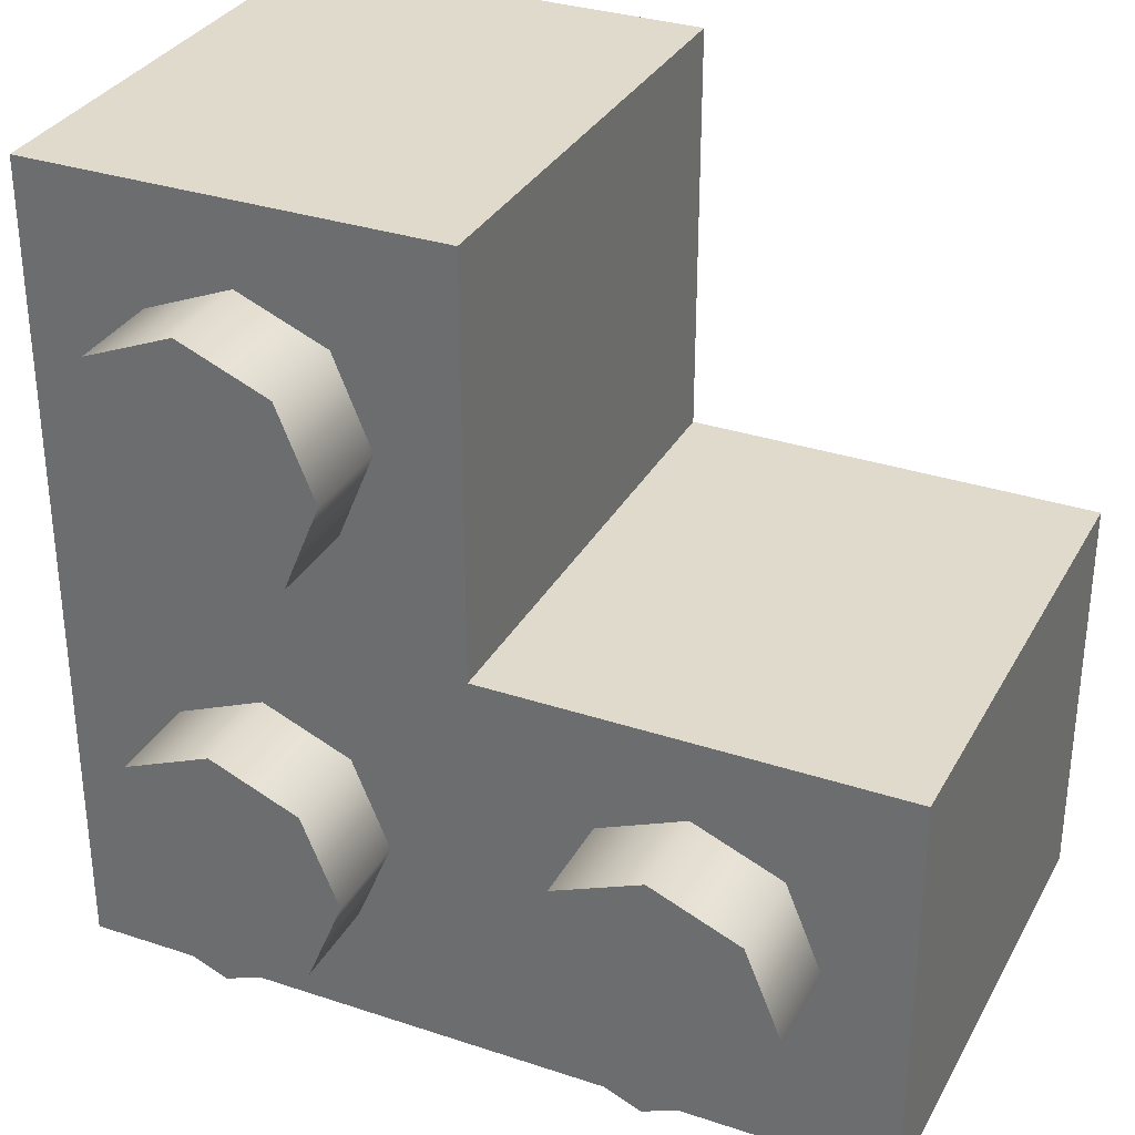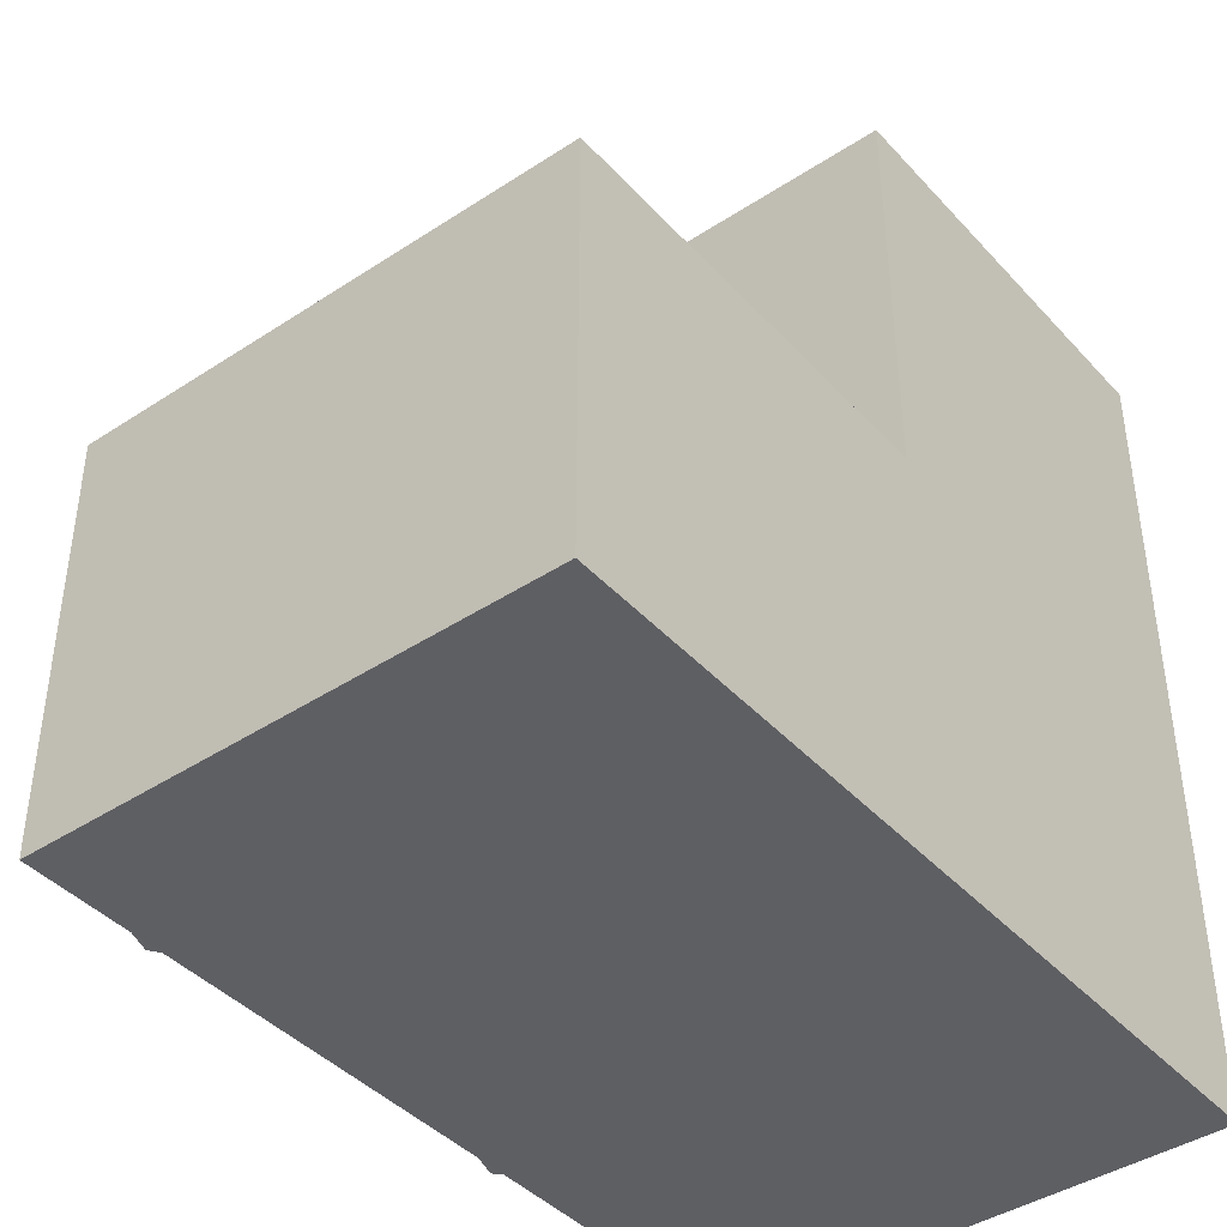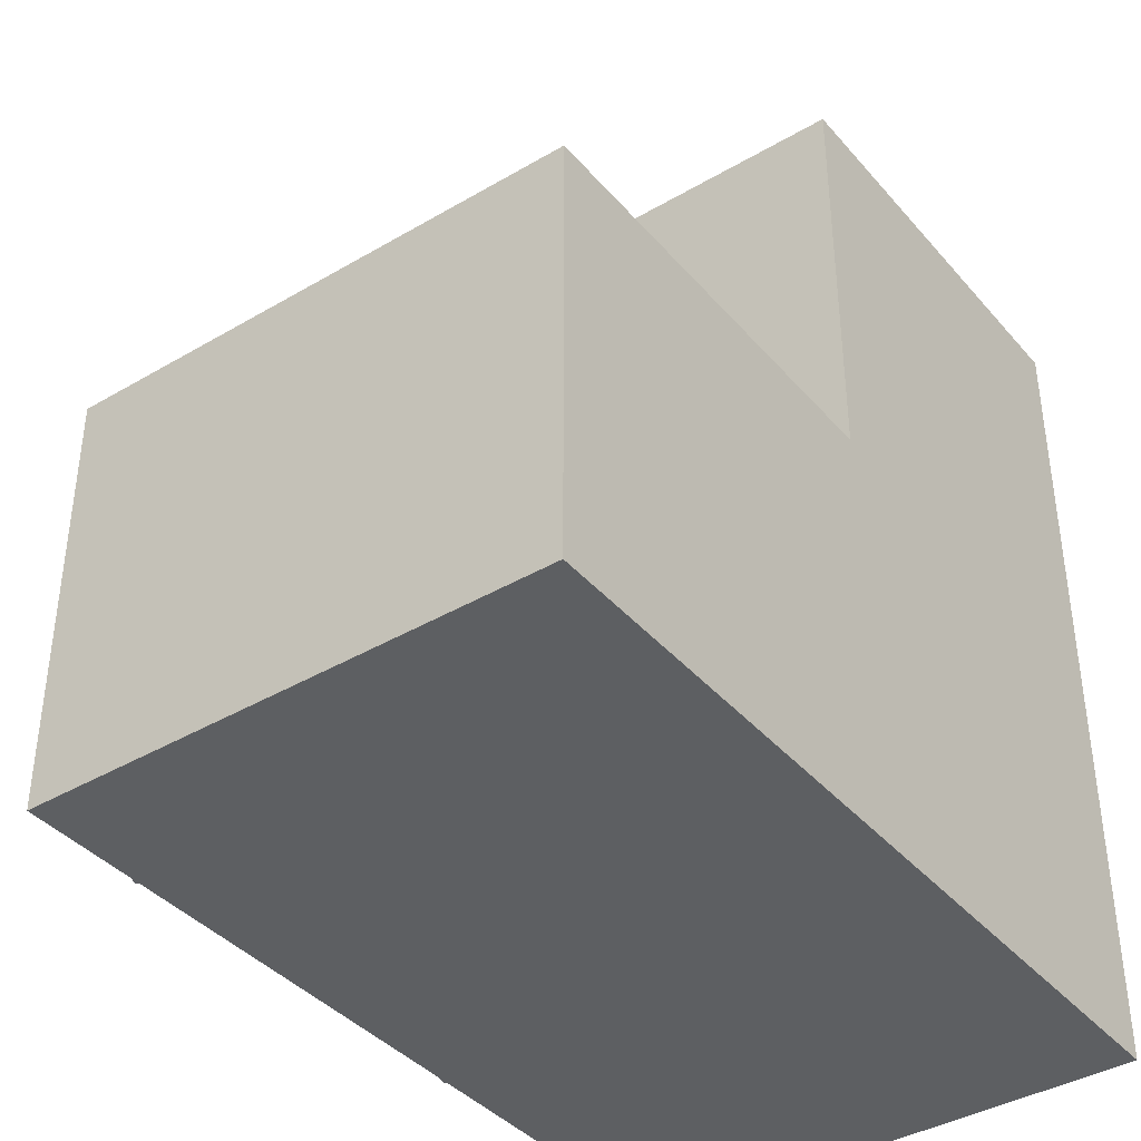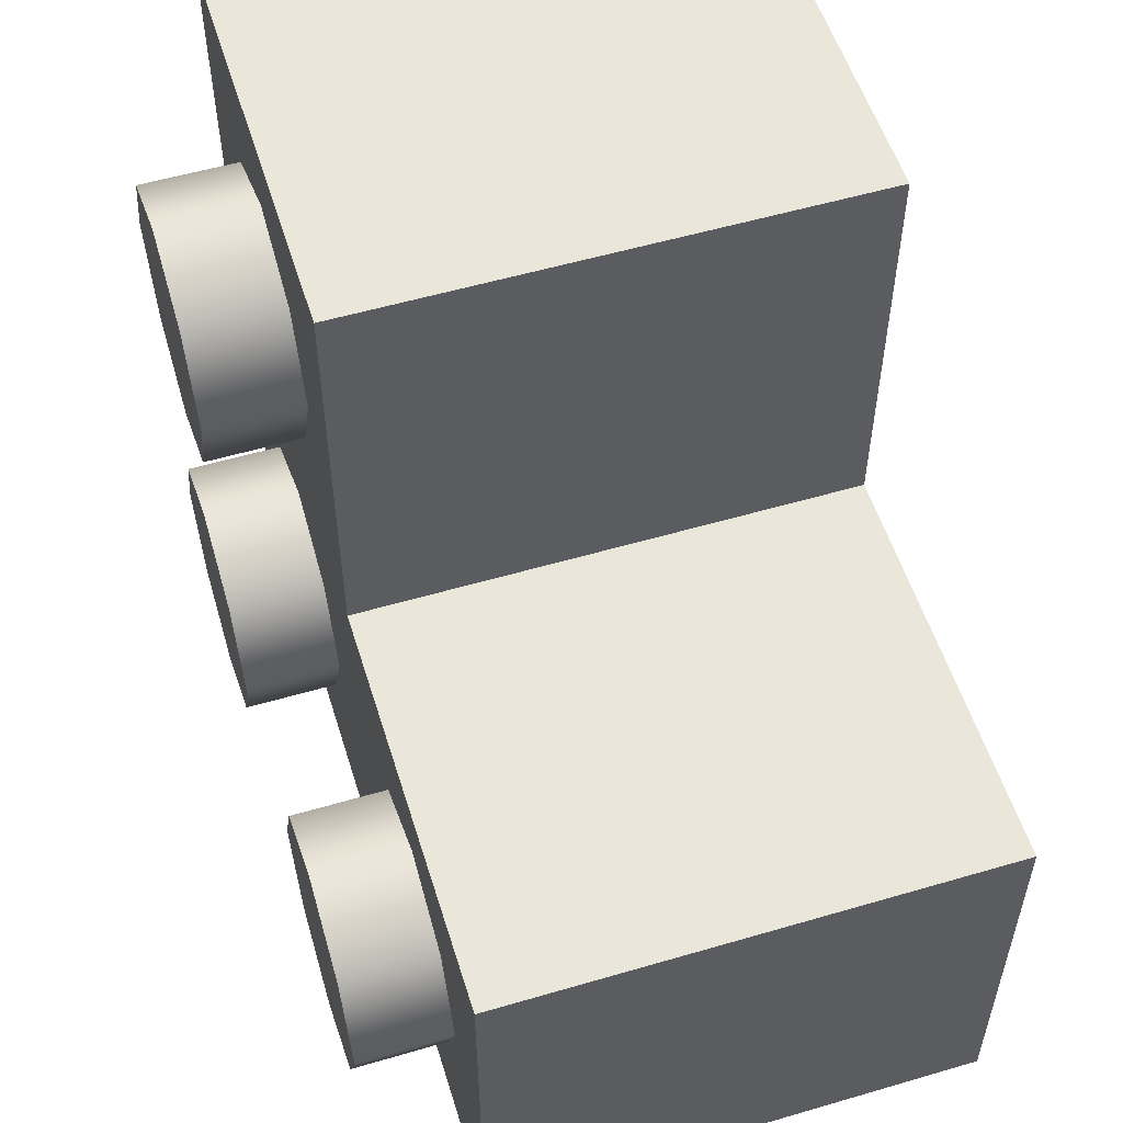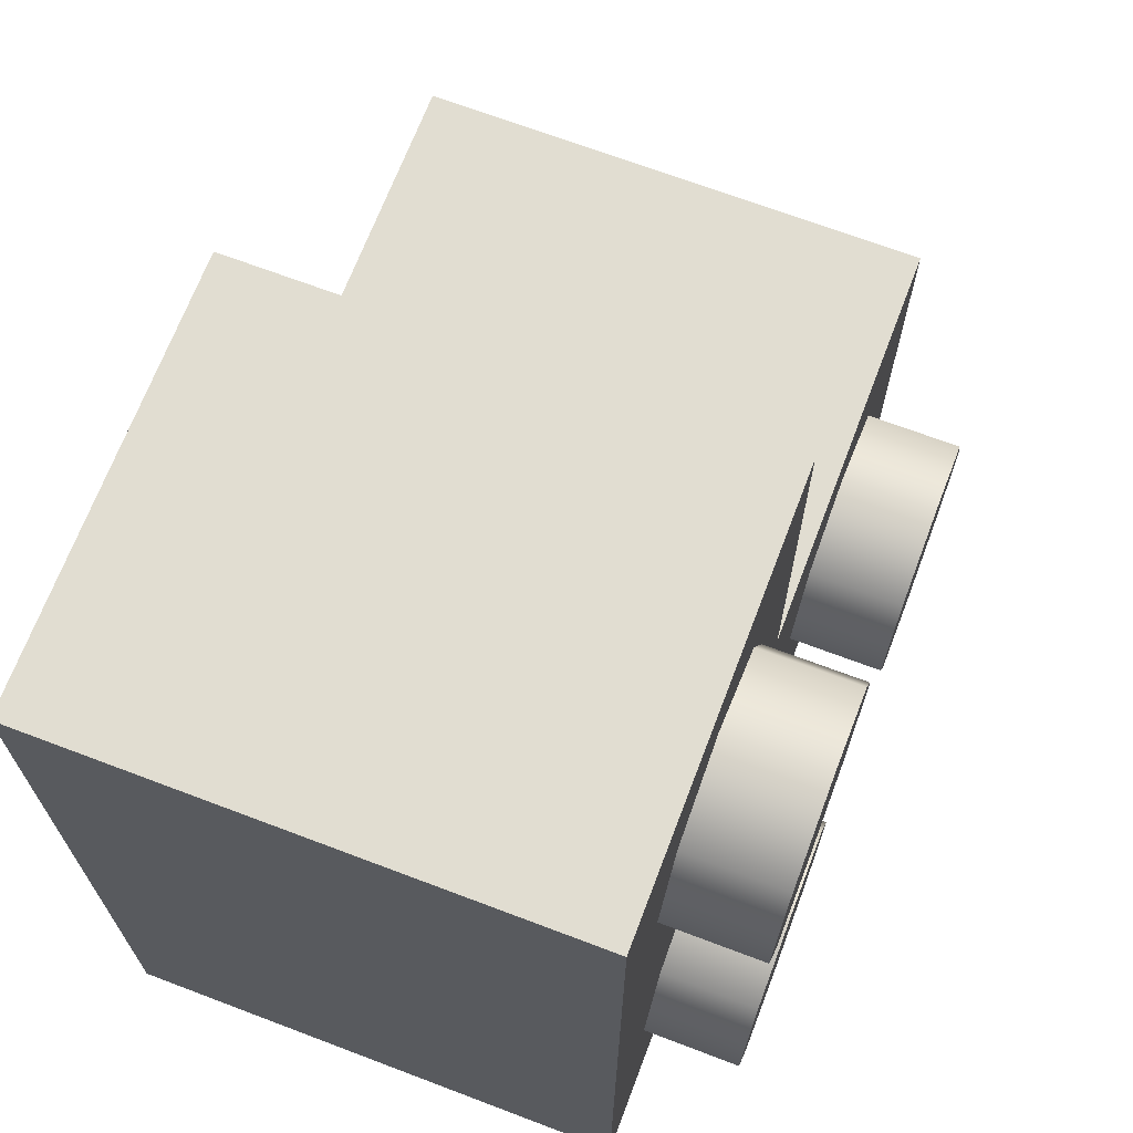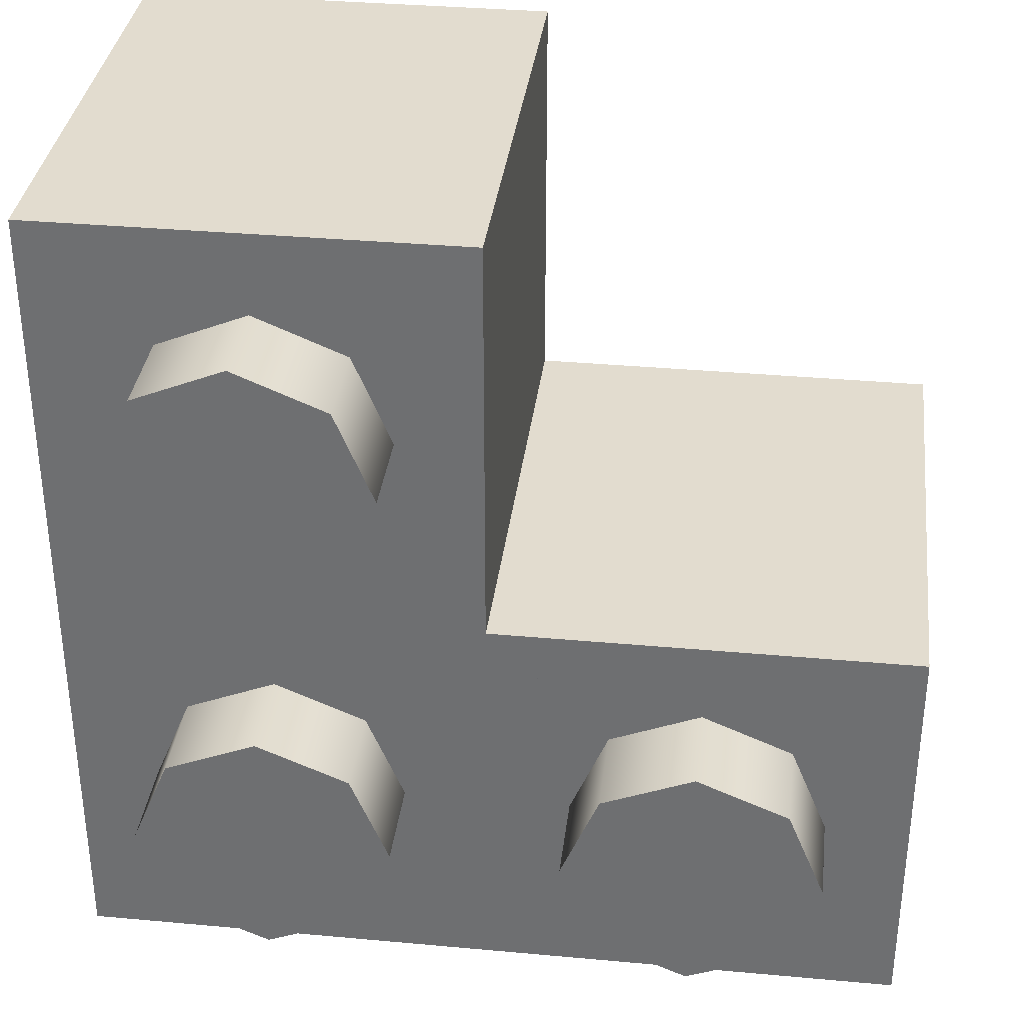
<metadata>
{"format":"obj","ext":"obj","renderer":"f3d","projection":"perspective","resolution":1024,"background":"white","views":[{"elev":32.4,"azim":-155.2,"up":"+Z"},{"elev":-42.0,"azim":-51.7,"up":"+Z"},{"elev":-39.6,"azim":-53.8,"up":"+Z"},{"elev":55.0,"azim":-107.2,"up":"+Z"},{"elev":68.7,"azim":110.8,"up":"+Z"},{"elev":34.6,"azim":-173.0,"up":"+Z"}]}
</metadata>
<code>
g round-lq-brick-corner
v 0.0795 0.096 -0.079 1 1 1
v 0.0795 0.096 0.079 1 1 1
v -0.0795 0.096 -0.079 1 1 1
v 0 0.096 0 1 1 1
v -0.0795 0.096 0 1 1 1
v 0 0.096 0.079 1 1 1
v -0.0795 0 -0.079 1 1 1
v 0.0795 0 -0.079 1 1 1
v -0.0795 0 0 1 1 1
v 0.0795 0 0.079 1 1 1
v 0 0 0.079 1 1 1
v 0 0 0 1 1 1
v 0.06375 0.114 -0.0395 1 1 1
v 0.05672 0.114 -0.02253 1 1 1
v 0.05672 0.114 -0.05647 1 1 1
v 0.03975 0.114 -0.0635 1 1 1
v 0.03975 0.114 -0.0155 1 1 1
v 0.02278 0.114 -0.05647 1 1 1
v 0.02278 0.114 -0.02253 1 1 1
v 0.01575 0.114 -0.0395 1 1 1
v 0.02278 0.096 -0.02253 1 1 1
v 0.03975 0.096 -0.0155 1 1 1
v 0.01575 0.096 -0.0395 1 1 1
v 0.05672 0.096 -0.02253 1 1 1
v 0.06375 0.096 -0.0395 1 1 1
v 0.02278 0.096 -0.05647 1 1 1
v 0.03975 0.096 -0.0635 1 1 1
v 0.05672 0.096 -0.05647 1 1 1
v 0.06375 0.114 0.0395 1 1 1
v 0.05672 0.114 0.05647 1 1 1
v 0.05672 0.114 0.02253 1 1 1
v 0.03975 0.114 0.0155 1 1 1
v 0.03975 0.114 0.0635 1 1 1
v 0.02278 0.114 0.02253 1 1 1
v 0.02278 0.114 0.05647 1 1 1
v 0.01575 0.114 0.0395 1 1 1
v 0.02278 0.096 0.05647 1 1 1
v 0.03975 0.096 0.0635 1 1 1
v 0.01575 0.096 0.0395 1 1 1
v 0.05672 0.096 0.05647 1 1 1
v 0.06375 0.096 0.0395 1 1 1
v 0.02278 0.096 0.02253 1 1 1
v 0.03975 0.096 0.0155 1 1 1
v 0.05672 0.096 0.02253 1 1 1
v -0.01575 0.114 -0.0395 1 1 1
v -0.02278 0.114 -0.02253 1 1 1
v -0.02278 0.114 -0.05647 1 1 1
v -0.03975 0.114 -0.0635 1 1 1
v -0.03975 0.114 -0.0155 1 1 1
v -0.05672 0.114 -0.05647 1 1 1
v -0.05672 0.114 -0.02253 1 1 1
v -0.06375 0.114 -0.0395 1 1 1
v -0.05672 0.096 -0.02253 1 1 1
v -0.03975 0.096 -0.0155 1 1 1
v -0.06375 0.096 -0.0395 1 1 1
v -0.02278 0.096 -0.02253 1 1 1
v -0.01575 0.096 -0.0395 1 1 1
v -0.05672 0.096 -0.05647 1 1 1
v -0.03975 0.096 -0.0635 1 1 1
v -0.02278 0.096 -0.05647 1 1 1
f 3 2 1
f 2 3 4
f 4 3 5
f 6 2 4
f 3 8 7
f 8 3 1
f 9 3 7
f 3 9 5
f 11 8 10
f 8 11 12
f 8 12 7
f 7 12 9
f 2 8 1
f 8 2 10
f 2 11 10
f 11 2 6
f 11 4 12
f 4 11 6
f 4 9 12
f 9 4 5
f 15 14 13
f 14 15 16
f 14 16 17
f 17 16 18
f 17 18 19
f 19 18 20
f 21 17 19
f 20 21 19
f 17 21 22
f 21 20 23
f 22 14 17
f 14 22 24
f 25 14 24
f 14 25 13
f 18 23 20
f 23 18 26
f 18 27 26
f 27 18 16
f 28 13 25
f 16 28 27
f 13 28 15
f 28 16 15
f 31 30 29
f 30 31 32
f 30 32 33
f 33 32 34
f 33 34 35
f 35 34 36
f 37 33 35
f 36 37 35
f 33 37 38
f 37 36 39
f 38 30 33
f 30 38 40
f 41 30 40
f 30 41 29
f 34 39 36
f 39 34 42
f 34 43 42
f 43 34 32
f 44 29 41
f 32 44 43
f 29 44 31
f 44 32 31
f 47 46 45
f 46 47 48
f 46 48 49
f 49 48 50
f 49 50 51
f 51 50 52
f 53 49 51
f 52 53 51
f 49 53 54
f 53 52 55
f 54 46 49
f 46 54 56
f 57 46 56
f 46 57 45
f 50 55 52
f 55 50 58
f 50 59 58
f 59 50 48
f 60 45 57
f 48 60 59
f 45 60 47
f 60 48 47
g round-lq-brick-corner
f 3 2 1
f 2 3 4
f 4 3 5
f 6 2 4
f 3 8 7
f 8 3 1
f 9 3 7
f 3 9 5
f 11 8 10
f 8 11 12
f 8 12 7
f 7 12 9
f 2 8 1
f 8 2 10
f 2 11 10
f 11 2 6
f 11 4 12
f 4 11 6
f 4 9 12
f 9 4 5
f 15 14 13
f 14 15 16
f 14 16 17
f 17 16 18
f 17 18 19
f 19 18 20
f 21 17 19
f 20 21 19
f 17 21 22
f 21 20 23
f 22 14 17
f 14 22 24
f 25 14 24
f 14 25 13
f 18 23 20
f 23 18 26
f 18 27 26
f 27 18 16
f 28 13 25
f 16 28 27
f 13 28 15
f 28 16 15
f 31 30 29
f 30 31 32
f 30 32 33
f 33 32 34
f 33 34 35
f 35 34 36
f 37 33 35
f 36 37 35
f 33 37 38
f 37 36 39
f 38 30 33
f 30 38 40
f 41 30 40
f 30 41 29
f 34 39 36
f 39 34 42
f 34 43 42
f 43 34 32
f 44 29 41
f 32 44 43
f 29 44 31
f 44 32 31
f 47 46 45
f 46 47 48
f 46 48 49
f 49 48 50
f 49 50 51
f 51 50 52
f 53 49 51
f 52 53 51
f 49 53 54
f 53 52 55
f 54 46 49
f 46 54 56
f 57 46 56
f 46 57 45
f 50 55 52
f 55 50 58
f 50 59 58
f 59 50 48
f 60 45 57
f 48 60 59
f 45 60 47
f 60 48 47

</code>
